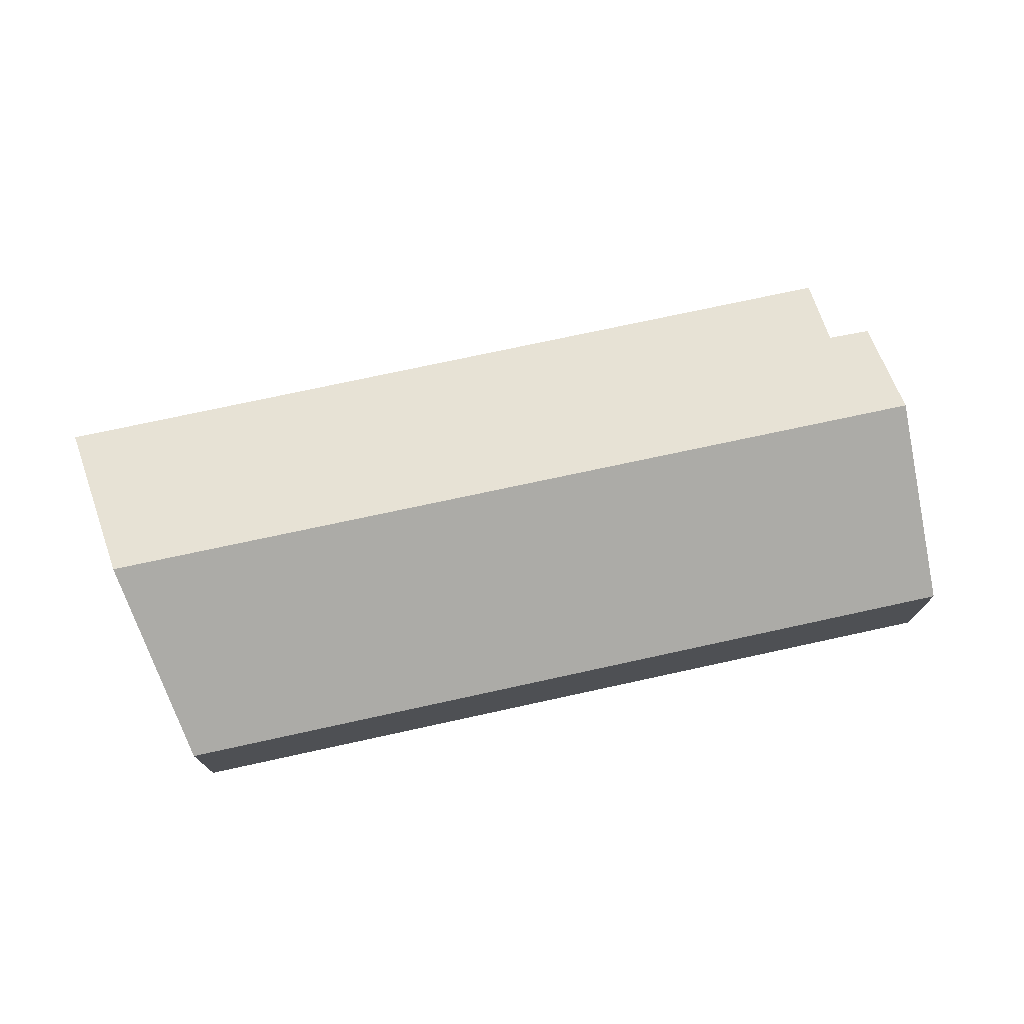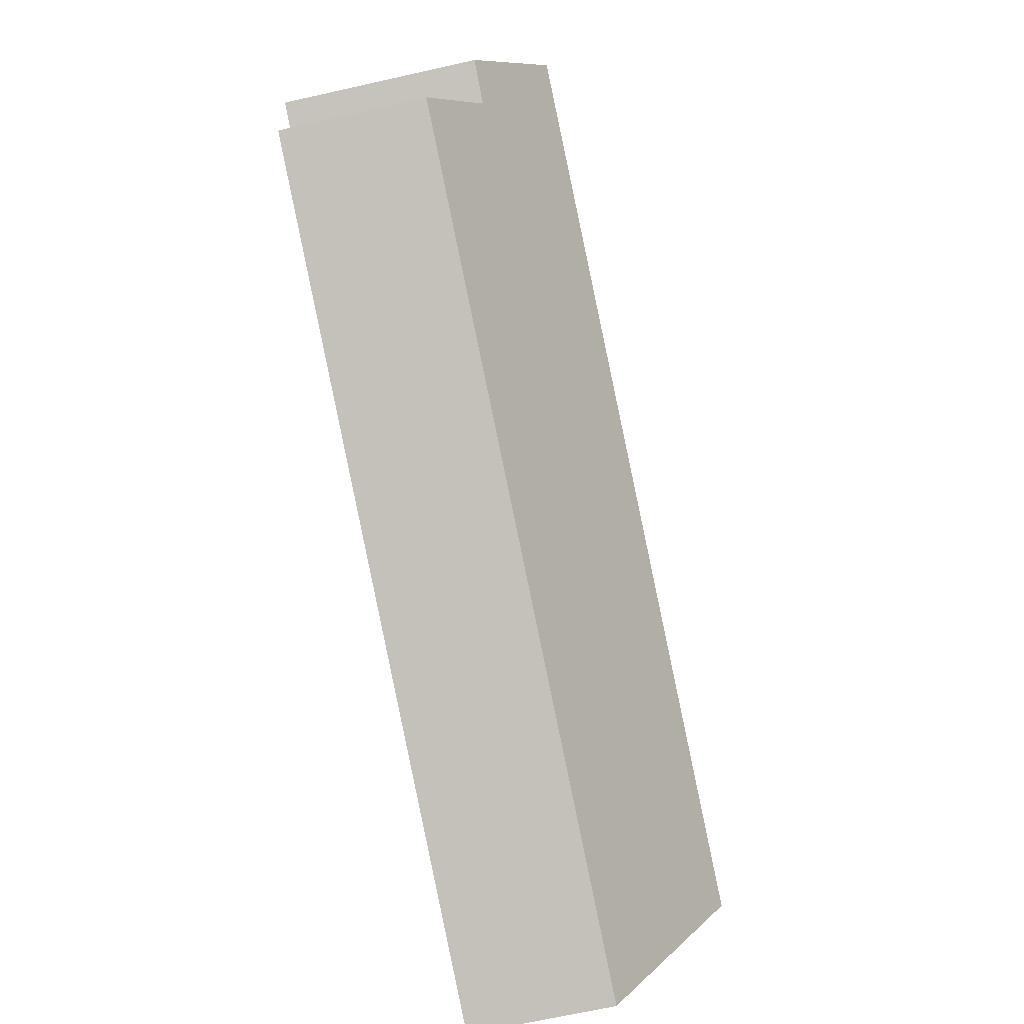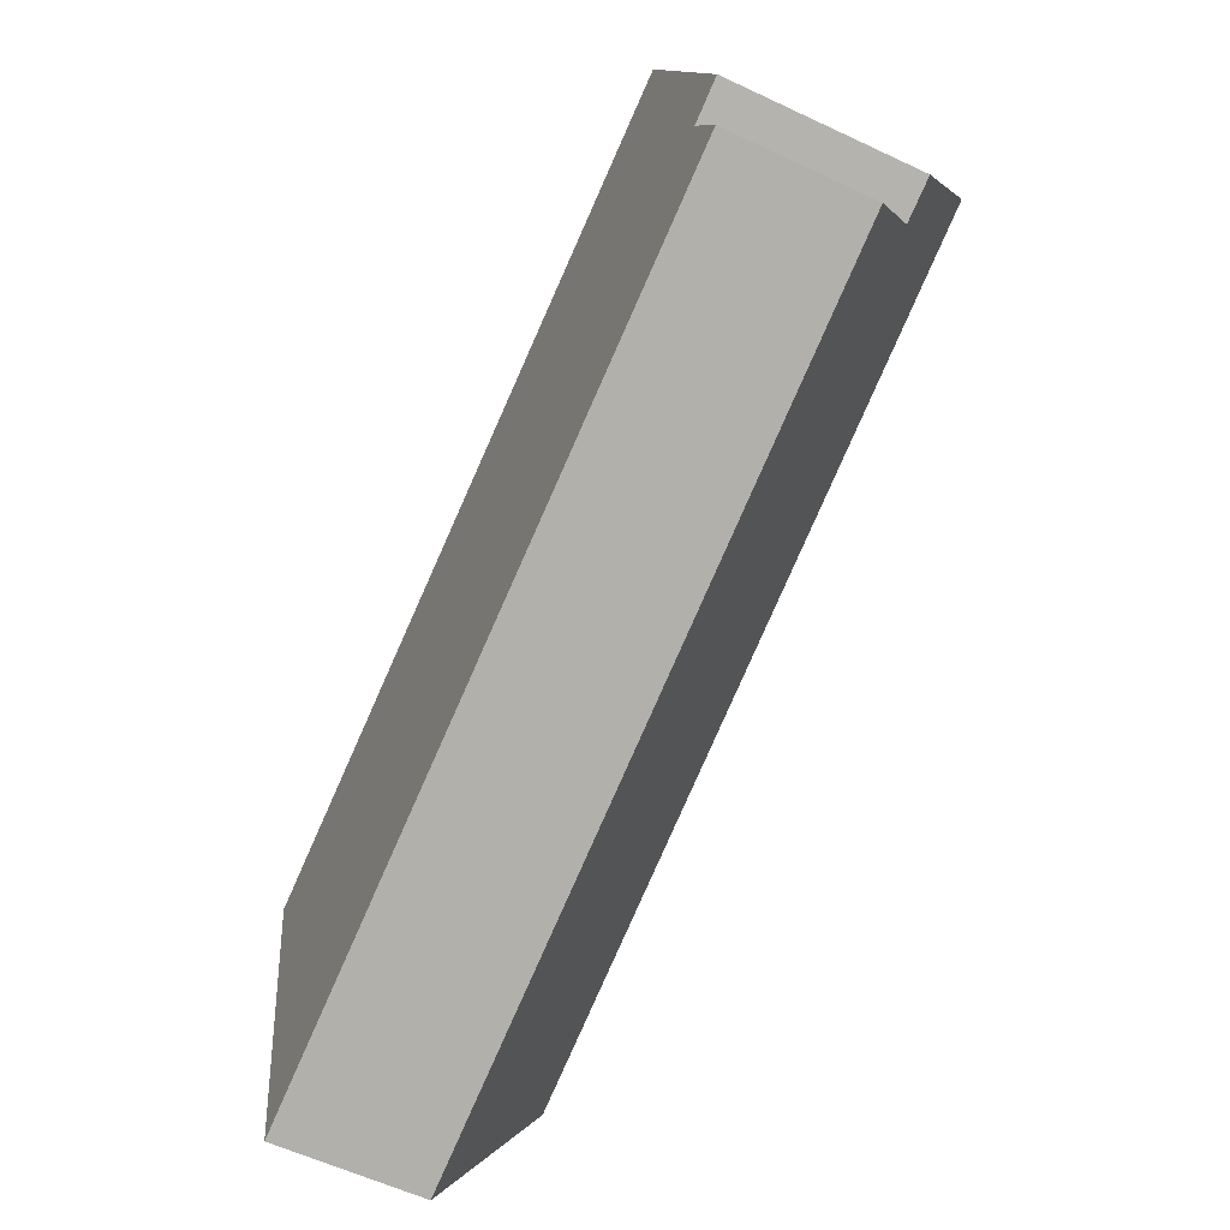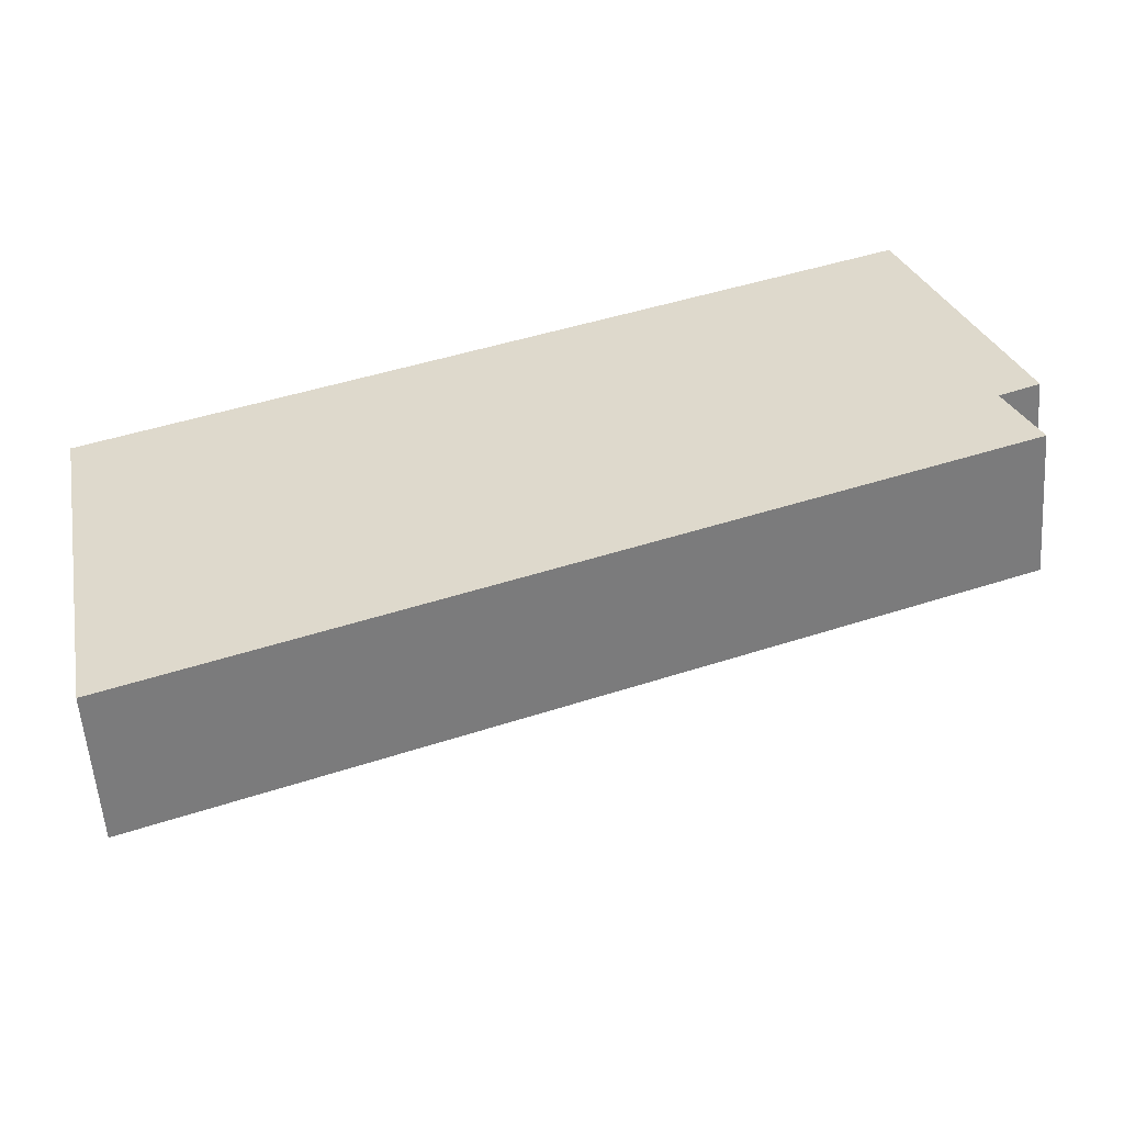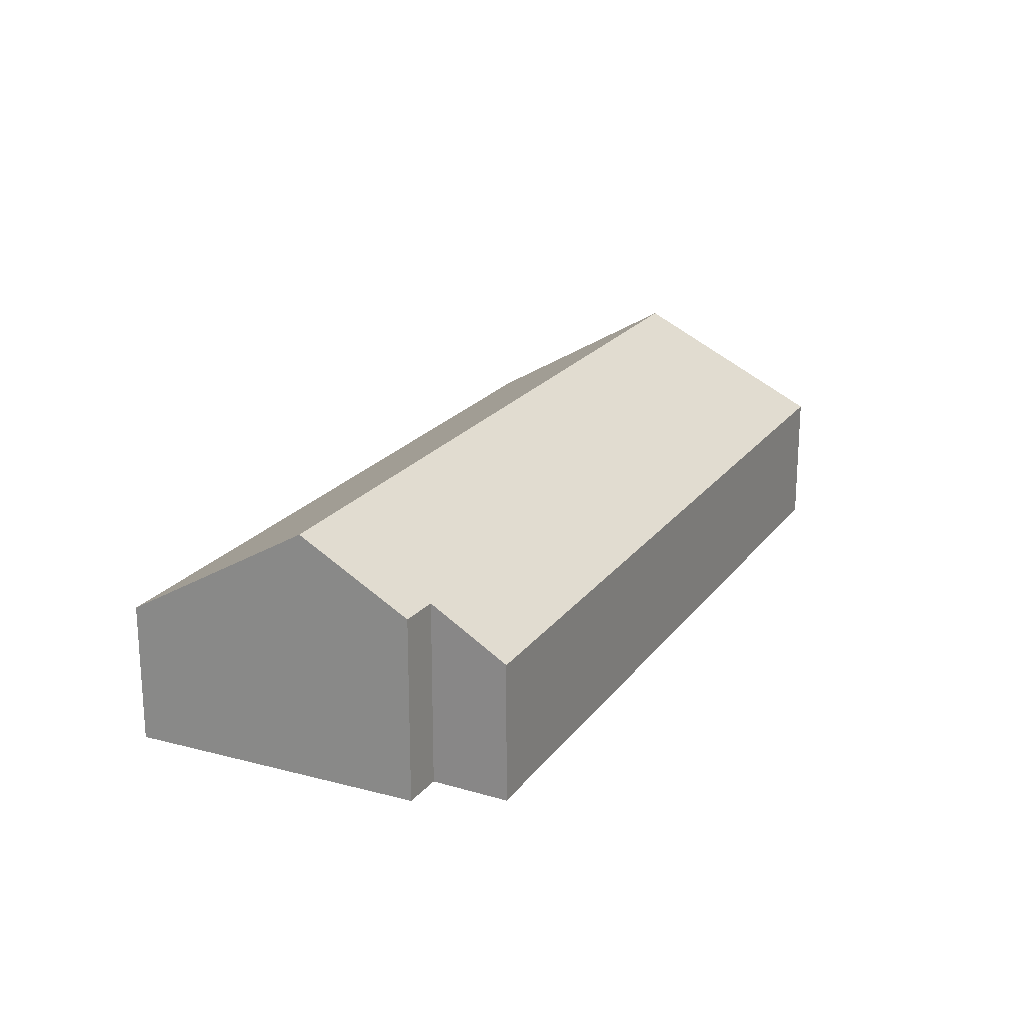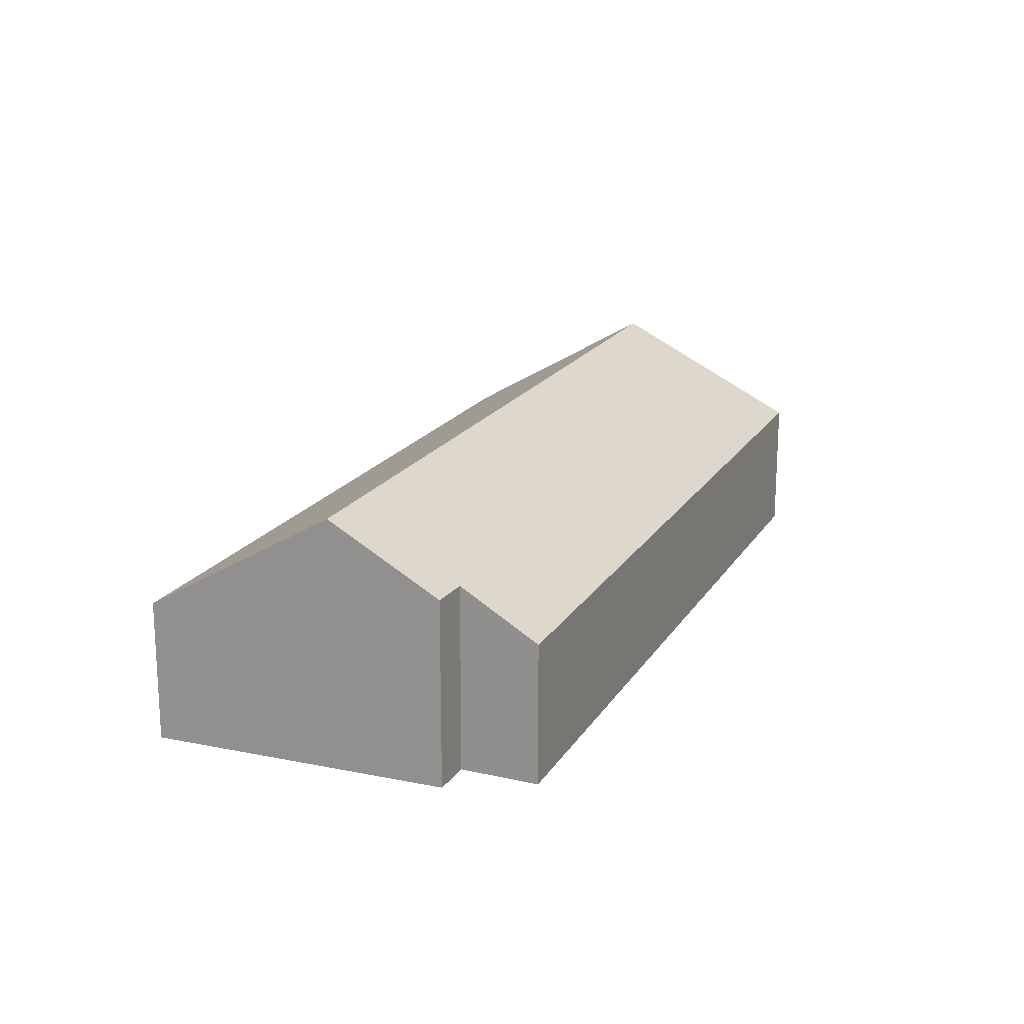
<metadata>
{"format":"obj","ext":"obj","renderer":"f3d","projection":"perspective","resolution":1024,"background":"white","views":[{"elev":75.0,"azim":-32.9,"up":"+Y"},{"elev":-68.6,"azim":102.6,"up":"+Z"},{"elev":-59.4,"azim":64.2,"up":"+Z"},{"elev":-56.2,"azim":4.1,"up":"+Z"},{"elev":21.0,"azim":95.4,"up":"+Y"},{"elev":18.4,"azim":91.5,"up":"+Y"}]}
</metadata>
<code>
v  0.753 5.316 -4.09
v  4.137 2.999 -7.126
v  1.495 3.001 -8.124
v  17.83 5.316 2.384
v  17.8 3.949 -0.175
v  18.44 2.986 -1.726
v  18.63 3.964 0.169
v  0 2.969 1.818e-16
v  16.45 3 6.179
v  18.44 1.057e-16 -1.726
v  4.137 4.363e-16 -7.126
v  1.495 4.975e-16 -8.124
v  18.63 -1.035e-17 0.169
v  17.8 1.072e-17 -0.175
v  0.753 2.504e-16 -4.09
v  0 0 0
v  16.45 -3.784e-16 6.179
v  17.83 -1.46e-16 2.384
g defaultobject
f 1 2 3
f 2 1 4
f 2 4 5
f 2 5 6
f 5 4 7
f 8 4 1
f 4 8 9
f 10 2 6
f 2 10 11
f 2 11 3
f 3 11 12
f 13 5 7
f 5 13 14
f 12 1 3
f 1 12 15
f 1 15 8
f 8 15 16
f 8 17 9
f 17 8 16
f 17 4 9
f 4 17 18
f 4 18 7
f 7 18 13
f 14 6 5
f 6 14 10
f 11 15 12
f 15 11 16
f 16 11 17
f 17 11 14
f 14 11 10
f 17 14 18
f 18 14 13

</code>
